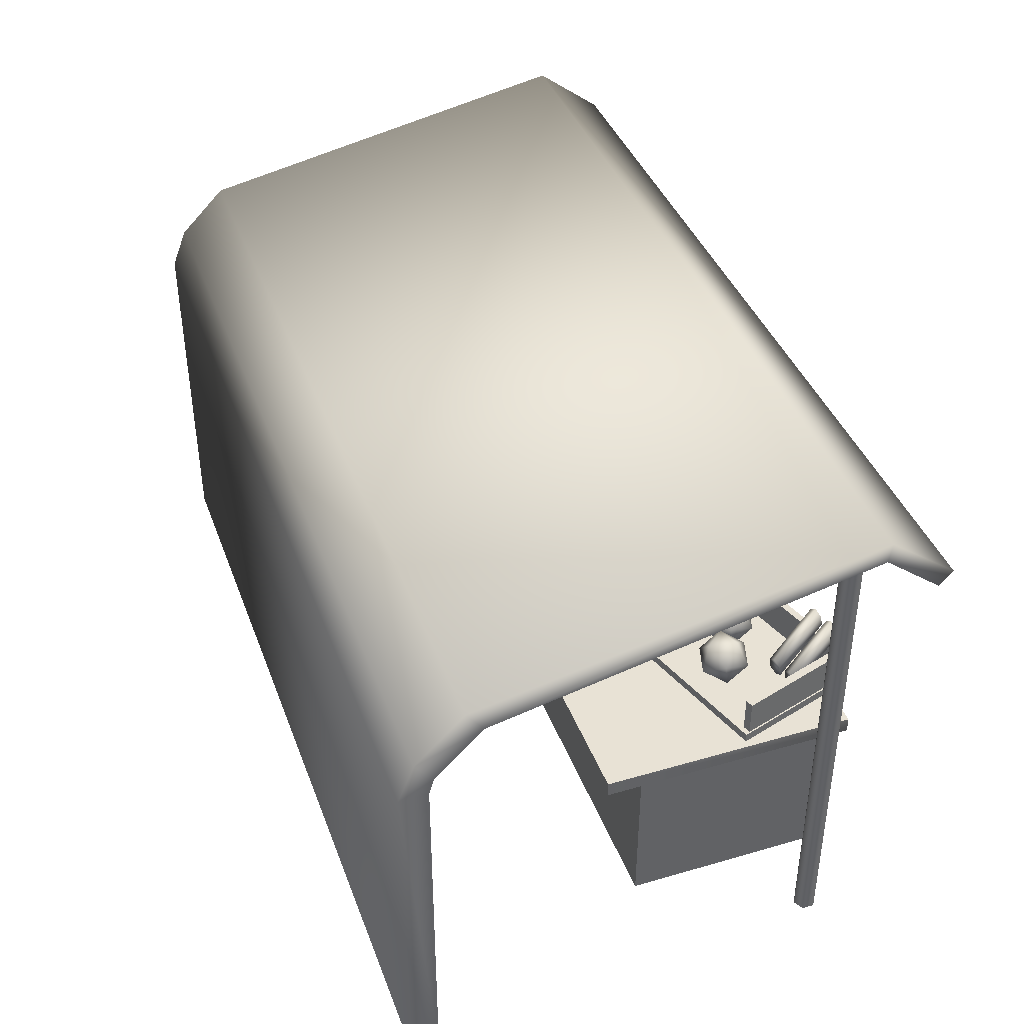
<metadata>
{"format":"obj","ext":"obj","renderer":"f3d","projection":"perspective","resolution":1024,"background":"white","views":[{"elev":40.6,"azim":70.4,"up":"+Y"}]}
</metadata>
<code>
v 3.227 -0.06513 -1
v 3.227 -0.06513 1
v -3.227 -0.06513 1
v -3.227 -0.06513 -1
v 3.227 1.935 -1
v 3.227 1.935 1
v -3.227 1.935 1
v -3.227 1.935 -1
v 3.559 1.925 -1.103
v 3.559 1.925 1.511
v -3.559 1.925 1.511
v -3.559 1.925 -1.103
v 3.559 2.083 -1.103
v 3.559 2.083 1.511
v -3.559 2.083 1.511
v -3.559 2.083 -1.103
v 3.227 -0.06513 -1
v 3.227 1.935 -1
v 3.227 1.935 -1
v 3.227 1.935 -1
v 3.227 -0.06513 1
v 3.227 1.935 1
v 3.227 1.935 1
v 3.227 1.935 1
v -3.227 -0.06513 1
v -3.227 1.935 1
v -3.227 1.935 1
v -3.227 1.935 1
v -3.227 -0.06513 -1
v -3.227 1.935 -1
v -3.227 1.935 -1
v -3.227 1.935 -1
v 3.559 1.925 -1.103
v 3.559 1.925 1.511
v 3.559 1.925 1.511
v 3.559 1.925 1.511
v -3.559 1.925 1.511
v -3.559 1.925 1.511
v -3.559 1.925 1.511
v -3.559 1.925 -1.103
v -3.559 1.925 -1.103
v 3.559 2.083 -1.103
v 3.559 2.083 1.511
v 3.559 2.083 1.511
v -3.559 2.083 -1.103
v -3.559 2.083 -1.103
v -3.559 2.083 1.511
v -3.559 2.083 1.511
v -3.976 5.11 -0.7037
v -3.976 -0.001038 -0.7037
v 4.036 -0.001038 -0.7037
v 4.036 5.11 -0.7037
v 4.137 -0.001038 -0.6453
v 4.137 5.11 -0.6453
v 4.137 -0.001038 -0.5284
v 4.137 5.11 -0.5284
v 4.036 -0.001038 -0.4699
v 4.036 5.11 -0.4699
v 3.934 -0.001038 -0.5284
v 3.934 5.11 -0.5284
v 3.934 -0.001038 -0.6453
v 3.934 5.11 -0.6453
v -3.875 -0.001038 -0.6453
v -3.875 5.11 -0.6453
v -3.875 -0.001038 -0.5284
v -3.875 5.11 -0.5284
v -3.976 -0.001038 -0.4699
v -3.976 5.11 -0.4699
v -4.077 -0.001038 -0.5284
v -4.077 5.11 -0.5284
v -4.077 -0.001038 -0.6453
v -4.077 5.11 -0.6453
v -4.518 -0.02569 3.868
v -4.518 -0.02569 3.58
v 4.401 -0.02569 3.58
v 4.401 -0.02569 3.868
v -4.518 3.617 3.868
v -4.518 3.617 3.58
v 4.401 3.617 3.58
v 4.401 3.617 3.868
v -4.518 4.016 3.71
v -4.518 3.793 3.529
v 4.401 3.793 3.529
v 4.401 4.016 3.71
v -4.518 4.491 3.233
v -4.518 4.26 3.06
v 4.401 4.26 3.06
v 4.401 4.491 3.233
v -4.518 5.252 -0.749
v -4.518 5.051 -0.717
v 4.401 5.051 -0.717
v 4.401 5.252 -0.749
v -4.518 4.733 -1.424
v -4.518 4.593 -1.289
v 4.401 4.593 -1.289
v 4.401 4.733 -1.424
v -3.875 5.11 -0.5284
v -3.875 -0.001038 -0.5284
v 3.934 5.11 -0.5284
v 3.934 -0.001038 -0.5284
v 3.078 2.08 -1.292
v 3.486 2.08 0.000798
v 1.221 2.08 0.7163
v 0.8122 2.08 -0.5769
v 3.078 2.174 -1.292
v 3.486 2.174 0.000798
v 1.221 2.174 0.7163
v 0.8122 2.174 -0.5769
v 0.8662 2.174 -0.4913
v 1.241 2.174 0.6959
v 1.354 2.174 0.6604
v 0.9785 2.174 -0.5268
v 0.8662 2.08 -0.4913
v 1.241 2.08 0.6959
v 1.354 2.08 0.6604
v 0.9785 2.08 -0.5268
v 0.8662 2.546 -0.4913
v 1.241 2.546 0.6959
v 1.354 2.546 0.6604
v 0.9785 2.546 -0.5268
v 0.8441 2.174 -0.5612
v 0.9565 2.174 -0.5967
v 0.8441 2.08 -0.5612
v 0.9565 2.08 -0.5967
v 0.8441 2.546 -0.5612
v 0.9565 2.546 -0.5967
v 3.013 2.174 -1.169
v 3.013 2.08 -1.169
v 3.013 2.546 -1.169
v 2.991 2.174 -1.239
v 2.991 2.08 -1.239
v 2.991 2.546 -1.239
v 3.093 2.174 -1.195
v 3.093 2.08 -1.195
v 3.093 2.546 -1.195
v 3.071 2.174 -1.264
v 3.071 2.08 -1.264
v 3.071 2.546 -1.264
v 3.376 2.174 -0.01867
v 3.376 2.08 -0.01867
v 3.376 2.546 -0.01867
v 3.456 2.174 -0.04395
v 3.456 2.08 -0.04395
v 3.456 2.546 -0.04395
v 3.078 2.174 -1.292
v 3.078 2.174 -1.292
v 3.486 2.174 0.000798
v 3.486 2.174 0.000798
v 3.486 2.08 0.000798
v 3.486 2.08 0.000798
v 3.078 2.08 -1.292
v 3.078 2.08 -1.292
v 1.221 2.174 0.7163
v 1.221 2.174 0.7163
v 1.221 2.08 0.7163
v 1.221 2.08 0.7163
v 0.8122 2.174 -0.5769
v 0.8122 2.174 -0.5769
v 0.8122 2.08 -0.5769
v 0.8122 2.08 -0.5769
v 0.9785 2.08 -0.5268
v 0.9785 2.08 -0.5268
v 0.9785 2.08 -0.5268
v 0.9785 2.08 -0.5268
v 0.8662 2.08 -0.4913
v 0.8662 2.08 -0.4913
v 0.8662 2.08 -0.4913
v 0.8441 2.08 -0.5612
v 0.8441 2.08 -0.5612
v 1.241 2.08 0.6959
v 1.241 2.08 0.6959
v 0.8662 2.174 -0.4913
v 0.8662 2.174 -0.4913
v 0.8662 2.174 -0.4913
v 1.241 2.174 0.6959
v 1.241 2.174 0.6959
v 1.241 2.174 0.6959
v 1.354 2.08 0.6604
v 1.354 2.08 0.6604
v 1.354 2.174 0.6604
v 1.354 2.174 0.6604
v 1.354 2.174 0.6604
v 0.9785 2.174 -0.5268
v 0.9785 2.174 -0.5268
v 0.9785 2.174 -0.5268
v 0.8662 2.546 -0.4913
v 0.8662 2.546 -0.4913
v 0.8662 2.546 -0.4913
v 0.9785 2.546 -0.5268
v 0.9785 2.546 -0.5268
v 0.9785 2.546 -0.5268
v 0.9785 2.546 -0.5268
v 1.241 2.546 0.6959
v 1.241 2.546 0.6959
v 1.354 2.546 0.6604
v 1.354 2.546 0.6604
v 0.9565 2.08 -0.5967
v 0.9565 2.08 -0.5967
v 0.9565 2.08 -0.5967
v 0.8441 2.174 -0.5612
v 0.8441 2.174 -0.5612
v 0.8441 2.174 -0.5612
v 0.9565 2.174 -0.5967
v 0.9565 2.174 -0.5967
v 0.9565 2.174 -0.5967
v 0.8441 2.546 -0.5612
v 0.8441 2.546 -0.5612
v 0.9565 2.546 -0.5967
v 0.9565 2.546 -0.5967
v 0.9565 2.546 -0.5967
v 3.013 2.174 -1.169
v 3.013 2.174 -1.169
v 3.013 2.174 -1.169
v 3.013 2.08 -1.169
v 3.013 2.08 -1.169
v 3.013 2.08 -1.169
v 3.013 2.08 -1.169
v 3.013 2.546 -1.169
v 3.013 2.546 -1.169
v 3.013 2.546 -1.169
v 3.013 2.546 -1.169
v 2.991 2.08 -1.239
v 2.991 2.08 -1.239
v 2.991 2.08 -1.239
v 2.991 2.174 -1.239
v 2.991 2.174 -1.239
v 2.991 2.174 -1.239
v 2.991 2.546 -1.239
v 2.991 2.546 -1.239
v 2.991 2.546 -1.239
v 3.071 2.174 -1.264
v 3.071 2.174 -1.264
v 3.071 2.174 -1.264
v 3.093 2.08 -1.195
v 3.093 2.08 -1.195
v 3.093 2.08 -1.195
v 3.093 2.174 -1.195
v 3.093 2.174 -1.195
v 3.093 2.174 -1.195
v 3.093 2.546 -1.195
v 3.093 2.546 -1.195
v 3.093 2.546 -1.195
v 3.071 2.08 -1.264
v 3.071 2.08 -1.264
v 3.071 2.546 -1.264
v 3.071 2.546 -1.264
v 3.376 2.174 -0.01867
v 3.376 2.174 -0.01867
v 3.376 2.174 -0.01867
v 3.376 2.08 -0.01867
v 3.376 2.08 -0.01867
v 3.376 2.546 -0.01867
v 3.376 2.546 -0.01867
v 3.456 2.08 -0.04395
v 3.456 2.08 -0.04395
v 3.456 2.174 -0.04395
v 3.456 2.174 -0.04395
v 3.456 2.174 -0.04395
v 3.456 2.546 -0.04395
v 3.456 2.546 -0.04395
v 1.511 2.138 0.03773
v 1.349 2.291 -0.1404
v 1.591 2.173 -0.2336
v 1.784 2.19 -0.02409
v 1.661 2.319 0.1987
v 1.392 2.381 0.1268
v 1.522 2.438 -0.3123
v 1.791 2.376 -0.2404
v 1.834 2.467 0.02676
v 1.592 2.584 0.12
v 1.399 2.567 -0.08952
v 1.673 2.62 -0.1513
v 2.498 2.138 -0.04438
v 2.336 2.291 -0.2225
v 2.579 2.173 -0.3157
v 2.771 2.19 -0.1062
v 2.648 2.319 0.1165
v 2.379 2.381 0.04467
v 2.51 2.438 -0.3944
v 2.779 2.376 -0.3225
v 2.822 2.467 -0.05535
v 2.579 2.584 0.03789
v 2.386 2.567 -0.1716
v 2.66 2.62 -0.2334
v 2.007 2.138 -0.3161
v 1.845 2.291 -0.4942
v 2.087 2.173 -0.5875
v 2.28 2.19 -0.378
v 2.157 2.319 -0.1552
v 1.888 2.381 -0.2271
v 2.018 2.438 -0.6661
v 2.287 2.376 -0.5943
v 2.33 2.467 -0.3271
v 2.088 2.584 -0.2339
v 1.895 2.567 -0.4434
v 2.168 2.62 -0.5052
v 2.834 2.426 -0.5833
v 2.685 2.846 -1.08
v 2.757 2.366 -0.5746
v 2.608 2.786 -1.071
v 2.75 2.247 -0.6005
v 2.601 2.666 -1.097
v 2.819 2.187 -0.6352
v 2.67 2.607 -1.131
v 2.895 2.247 -0.6439
v 2.746 2.667 -1.14
v 2.903 2.366 -0.618
v 2.754 2.786 -1.114
v 3.047 2.426 -0.6507
v 2.898 2.846 -1.147
v 2.971 2.366 -0.642
v 2.822 2.786 -1.138
v 2.963 2.247 -0.6679
v 2.814 2.666 -1.164
v 3.032 2.187 -0.7026
v 2.883 2.607 -1.199
v 3.109 2.247 -0.7113
v 2.96 2.667 -1.208
v 3.116 2.366 -0.6854
v 2.967 2.786 -1.182
v -1.172 2.146 0.1028
v -1.275 2.146 0.04351
v -1.275 2.076 -0.0658
v -1.275 2.112 -0.0658
v -1.077 2.076 0.04816
v -1.077 2.112 0.04816
v -1.077 2.076 0.2761
v -1.077 2.112 0.2761
v -1.275 2.076 0.39
v -1.275 2.112 0.39
v -1.472 2.076 0.2761
v -1.472 2.112 0.2761
v -1.472 2.076 0.04816
v -1.472 2.112 0.04816
v -1.172 2.146 0.2214
v -1.275 2.146 0.2807
v -1.377 2.146 0.2214
v -1.377 2.146 0.1028
v -1.239 2.21 0.1412
v -1.275 2.21 0.1204
v -1.239 2.21 0.183
v -1.275 2.21 0.2039
v -1.311 2.21 0.183
v -1.311 2.21 0.1412
v -1.239 2.579 0.1412
v -1.275 2.579 0.1204
v -1.239 2.579 0.183
v -1.275 2.579 0.2039
v -1.311 2.579 0.183
v -1.311 2.579 0.1412
v -1.188 2.648 0.1121
v -1.275 2.648 0.06218
v -1.188 2.648 0.2121
v -1.275 2.648 0.2621
v -1.361 2.648 0.2121
v -1.361 2.648 0.1121
v -1.124 2.741 0.0753
v -1.275 2.741 -0.01152
v -1.124 2.741 0.2489
v -1.275 2.741 0.3357
v -1.425 2.741 0.2489
v -1.425 2.741 0.0753
v -1.081 2.913 0.05016
v -1.275 2.913 -0.0618
v -1.081 2.913 0.2741
v -1.275 2.913 0.386
v -1.469 2.913 0.2741
v -1.469 2.913 0.05016
v -1.081 3.118 0.05016
v -1.275 3.118 -0.0618
v -1.081 3.118 0.2741
v -1.275 3.118 0.386
v -1.469 3.118 0.2741
v -1.469 3.118 0.05016
v -1.1 3.127 0.05974
v -1.279 3.127 -0.04357
v -1.1 3.127 0.2664
v -1.279 3.127 0.3697
v -1.458 3.127 0.2664
v -1.458 3.127 0.05974
v -1.279 2.681 0.163
v -1.922 2.146 -0.6435
v -2.025 2.146 -0.7028
v -2.025 2.076 -0.8121
v -2.025 2.112 -0.8121
v -1.827 2.076 -0.6981
v -1.827 2.112 -0.6981
v -1.827 2.076 -0.4702
v -1.827 2.112 -0.4702
v -2.025 2.076 -0.3563
v -2.025 2.112 -0.3563
v -2.222 2.076 -0.4702
v -2.222 2.112 -0.4702
v -2.222 2.076 -0.6981
v -2.222 2.112 -0.6981
v -1.922 2.146 -0.5249
v -2.025 2.146 -0.4656
v -2.127 2.146 -0.5249
v -2.127 2.146 -0.6435
v -1.989 2.21 -0.605
v -2.025 2.21 -0.6259
v -1.989 2.21 -0.5633
v -2.025 2.21 -0.5424
v -2.061 2.21 -0.5633
v -2.061 2.21 -0.605
v -1.989 2.579 -0.605
v -2.025 2.579 -0.6259
v -1.989 2.579 -0.5633
v -2.025 2.579 -0.5424
v -2.061 2.579 -0.5633
v -2.061 2.579 -0.605
v -1.938 2.648 -0.6341
v -2.025 2.648 -0.6841
v -1.938 2.648 -0.5342
v -2.025 2.648 -0.4842
v -2.111 2.648 -0.5342
v -2.111 2.648 -0.6341
v -1.874 2.741 -0.671
v -2.025 2.741 -0.7578
v -1.874 2.741 -0.4974
v -2.025 2.741 -0.4105
v -2.175 2.741 -0.4974
v -2.175 2.741 -0.671
v -1.831 2.913 -0.6961
v -2.025 2.913 -0.8081
v -1.831 2.913 -0.4722
v -2.025 2.913 -0.3603
v -2.219 2.913 -0.4722
v -2.219 2.913 -0.6961
v -1.831 3.118 -0.6961
v -2.025 3.118 -0.8081
v -1.831 3.118 -0.4722
v -2.025 3.118 -0.3603
v -2.219 3.118 -0.4722
v -2.219 3.118 -0.6961
v -1.85 3.127 -0.6866
v -2.029 3.127 -0.7899
v -1.85 3.127 -0.4799
v -2.029 3.127 -0.3766
v -2.208 3.127 -0.4799
v -2.208 3.127 -0.6866
v -2.029 2.681 -0.5832
v -3.081 2.146 0.8485
v -3.184 2.146 0.7892
v -3.184 2.076 0.6798
v -3.184 2.112 0.6798
v -2.986 2.076 0.7938
v -2.986 2.112 0.7938
v -2.986 2.076 1.022
v -2.986 2.112 1.022
v -3.184 2.076 1.136
v -3.184 2.112 1.136
v -3.381 2.076 1.022
v -3.381 2.112 1.022
v -3.381 2.076 0.7938
v -3.381 2.112 0.7938
v -3.081 2.146 0.9671
v -3.184 2.146 1.026
v -3.286 2.146 0.9671
v -3.286 2.146 0.8485
v -3.147 2.21 0.8869
v -3.184 2.21 0.866
v -3.147 2.21 0.9286
v -3.184 2.21 0.9495
v -3.22 2.21 0.9286
v -3.22 2.21 0.8869
v -3.147 2.579 0.8869
v -3.184 2.579 0.866
v -3.147 2.579 0.9286
v -3.184 2.579 0.9495
v -3.22 2.579 0.9286
v -3.22 2.579 0.8869
v -3.097 2.648 0.8578
v -3.184 2.648 0.8078
v -3.097 2.648 0.9577
v -3.184 2.648 1.008
v -3.27 2.648 0.9577
v -3.27 2.648 0.8578
v -3.033 2.741 0.8209
v -3.184 2.741 0.7341
v -3.033 2.741 0.9946
v -3.184 2.741 1.081
v -3.334 2.741 0.9946
v -3.334 2.741 0.8209
v -2.99 2.913 0.7958
v -3.184 2.913 0.6838
v -2.99 2.913 1.02
v -3.184 2.913 1.132
v -3.377 2.913 1.02
v -3.377 2.913 0.7958
v -2.99 3.118 0.7958
v -3.184 3.118 0.6838
v -2.99 3.118 1.02
v -3.184 3.118 1.132
v -3.377 3.118 1.02
v -3.377 3.118 0.7958
v -3.009 3.127 0.8054
v -3.188 3.127 0.7021
v -3.009 3.127 1.012
v -3.188 3.127 1.115
v -3.367 3.127 1.012
v -3.367 3.127 0.8054
v -3.188 2.681 0.9087
v 4.401 3.617 3.58
v 4.401 -0.02569 3.58
v 4.401 3.793 3.529
v 4.401 4.26 3.06
v 4.401 5.051 -0.717
v 4.401 4.593 -1.289
f 80 75 504
f 79 74 78
f 77 76 80
f 78 73 77
f 80 81 77
f 84 85 81
f 80 506 84
f 78 83 79
f 77 82 78
f 88 89 85
f 81 86 82
f 82 87 83
f 84 507 88
f 92 93 89
f 86 91 87
f 507 92 88
f 86 89 90
f 95 93 96
f 90 93 94
f 90 509 91
f 508 96 92
f 80 76 75
f 79 505 74
f 77 73 76
f 78 74 73
f 80 84 81
f 84 88 85
f 80 504 506
f 78 82 83
f 77 81 82
f 88 92 89
f 81 85 86
f 82 86 87
f 84 506 507
f 92 96 93
f 86 90 91
f 507 508 92
f 86 85 89
f 95 94 93
f 90 89 93
f 90 94 509
f 508 95 96
f 38 45 41
f 38 47 45
f 27 40 31
f 27 37 40
f 5 2 1
f 5 6 2
f 22 3 21
f 22 7 3
f 25 8 29
f 25 26 8
f 17 30 18
f 17 4 30
f 23 9 10
f 23 19 9
f 20 12 33
f 33 43 35
f 12 42 33
f 20 32 12
f 33 42 43
f 12 46 42
f 24 11 28
f 24 34 11
f 16 14 13
f 16 15 14
f 36 48 39
f 36 44 48
f 68 69 67
f 70 71 69
f 64 65 63
f 72 50 71
f 49 63 50
f 97 67 98
f 68 70 69
f 70 72 71
f 64 66 65
f 72 49 50
f 49 64 63
f 97 68 67
f 52 53 51
f 54 55 53
f 56 57 55
f 58 59 57
f 62 51 61
f 99 61 100
f 52 54 53
f 54 56 55
f 56 58 57
f 58 60 59
f 62 52 51
f 99 62 61
f 106 101 105
f 106 102 101
f 107 149 147
f 107 103 149
f 108 155 153
f 108 104 155
f 145 159 157
f 145 151 159
f 150 160 152
f 150 156 160
f 154 146 158
f 154 148 146
f 183 195 180
f 183 189 195
f 116 114 113
f 116 115 114
f 120 125 117
f 120 126 125
f 109 170 110
f 109 166 170
f 175 178 111
f 175 171 178
f 182 161 112
f 182 179 161
f 118 191 186
f 118 119 191
f 162 123 124
f 162 165 123
f 181 193 176
f 181 196 193
f 177 187 172
f 177 194 187
f 122 168 121
f 122 197 168
f 200 208 203
f 200 206 208
f 190 228 209
f 190 218 228
f 188 201 173
f 188 207 201
f 184 129 192
f 184 127 129
f 174 169 167
f 174 202 169
f 214 243 234
f 214 222 243
f 130 137 131
f 130 136 137
f 204 223 198
f 204 226 223
f 163 211 185
f 163 128 211
f 210 225 205
f 210 132 225
f 199 217 164
f 199 224 217
f 237 138 135
f 237 231 138
f 134 233 133
f 134 244 233
f 241 256 238
f 241 144 256
f 229 232 227
f 229 245 232
f 219 246 230
f 219 240 246
f 212 141 220
f 212 139 141
f 248 259 252
f 248 257 259
f 140 142 247
f 140 143 142
f 235 250 215
f 235 254 250
f 221 260 242
f 221 253 260
f 216 249 213
f 216 251 249
f 239 255 236
f 239 258 255
f 261 262 263
f 262 261 266
f 261 263 264
f 261 264 265
f 261 265 266
f 262 266 271
f 263 262 267
f 264 263 268
f 265 264 269
f 266 265 270
f 262 271 267
f 263 267 268
f 264 268 269
f 265 269 270
f 266 270 271
f 267 271 272
f 268 267 272
f 269 268 272
f 270 269 272
f 271 270 272
f 273 274 275
f 274 273 278
f 273 275 276
f 273 276 277
f 273 277 278
f 274 278 283
f 275 274 279
f 276 275 280
f 277 276 281
f 278 277 282
f 274 283 279
f 275 279 280
f 276 280 281
f 277 281 282
f 278 282 283
f 279 283 284
f 280 279 284
f 281 280 284
f 282 281 284
f 283 282 284
f 285 286 287
f 286 285 290
f 285 287 288
f 285 288 289
f 285 289 290
f 286 290 295
f 287 286 291
f 288 287 292
f 289 288 293
f 290 289 294
f 286 295 291
f 287 291 292
f 288 292 293
f 289 293 294
f 290 294 295
f 291 295 296
f 292 291 296
f 293 292 296
f 294 293 296
f 295 294 296
f 297 300 299
f 299 302 301
f 301 304 303
f 304 305 303
f 308 306 302
f 308 297 307
f 306 307 305
f 299 305 307
f 297 298 300
f 299 300 302
f 301 302 304
f 304 306 305
f 302 300 308
f 298 308 300
f 306 304 302
f 308 298 297
f 306 308 307
f 307 297 299
f 299 301 305
f 303 305 301
f 309 312 311
f 311 314 313
f 313 316 315
f 316 317 315
f 320 318 314
f 320 309 319
f 318 319 317
f 311 317 319
f 309 310 312
f 311 312 314
f 313 314 316
f 316 318 317
f 314 312 320
f 310 320 312
f 318 316 314
f 320 310 309
f 318 320 319
f 319 309 311
f 311 313 317
f 315 317 313
f 321 341 335
f 332 338 334
f 324 325 323
f 322 344 340
f 326 322 321
f 326 327 325
f 341 348 342
f 326 335 328
f 328 329 327
f 332 336 337
f 322 339 321
f 330 331 329
f 330 335 336
f 334 323 333
f 332 333 331
f 336 341 342
f 334 322 324
f 325 329 323
f 336 343 337
f 337 344 338
f 347 354 348
f 340 345 339
f 344 346 340
f 342 349 343
f 339 347 341
f 343 350 344
f 353 360 354
f 345 352 351
f 350 352 346
f 348 355 349
f 345 353 347
f 349 356 350
f 361 368 362
f 351 358 357
f 352 362 358
f 354 361 355
f 351 359 353
f 355 362 356
f 367 374 368
f 359 366 360
f 358 363 357
f 362 364 358
f 361 366 367
f 357 365 359
f 373 380 374
f 365 372 366
f 364 369 363
f 368 370 364
f 366 373 367
f 363 371 365
f 372 377 378
f 370 375 369
f 374 376 370
f 373 378 379
f 371 375 377
f 380 379 381
f 378 377 381
f 375 376 381
f 376 380 381
f 379 378 381
f 377 375 381
f 321 339 341
f 332 337 338
f 324 326 325
f 322 338 344
f 326 324 322
f 326 328 327
f 341 347 348
f 326 321 335
f 328 330 329
f 332 330 336
f 322 340 339
f 330 332 331
f 330 328 335
f 334 324 323
f 332 334 333
f 336 335 341
f 334 338 322
f 333 323 329
f 325 327 329
f 329 331 333
f 336 342 343
f 337 343 344
f 347 353 354
f 340 346 345
f 344 350 346
f 342 348 349
f 339 345 347
f 343 349 350
f 353 359 360
f 345 346 352
f 350 356 352
f 348 354 355
f 345 351 353
f 349 355 356
f 361 367 368
f 351 352 358
f 352 356 362
f 354 360 361
f 351 357 359
f 355 361 362
f 367 373 374
f 359 365 366
f 358 364 363
f 362 368 364
f 361 360 366
f 357 363 365
f 373 379 380
f 365 371 372
f 364 370 369
f 368 374 370
f 366 372 373
f 363 369 371
f 372 371 377
f 370 376 375
f 374 380 376
f 373 372 378
f 371 369 375
f 382 402 396
f 393 399 395
f 385 386 384
f 399 401 383
f 387 383 382
f 387 388 386
f 402 409 403
f 387 396 389
f 389 390 388
f 393 397 398
f 383 400 382
f 391 392 390
f 389 397 391
f 395 384 394
f 393 394 392
f 397 402 403
f 395 383 385
f 386 390 394
f 397 404 398
f 398 405 399
f 408 415 409
f 401 406 400
f 405 407 401
f 403 410 404
f 400 408 402
f 404 411 405
f 415 420 421
f 406 413 412
f 411 413 407
f 410 415 416
f 406 414 408
f 410 417 411
f 422 429 423
f 412 419 418
f 417 419 413
f 416 421 422
f 412 420 414
f 416 423 417
f 428 435 429
f 420 427 421
f 418 425 424
f 423 425 419
f 422 427 428
f 418 426 420
f 434 441 435
f 426 433 427
f 425 430 424
f 429 431 425
f 427 434 428
f 424 432 426
f 433 438 439
f 431 436 430
f 435 437 431
f 434 439 440
f 432 436 438
f 441 440 442
f 439 438 442
f 436 437 442
f 437 441 442
f 440 439 442
f 438 436 442
f 382 400 402
f 393 398 399
f 385 387 386
f 399 405 401
f 387 385 383
f 387 389 388
f 402 408 409
f 387 382 396
f 389 391 390
f 393 391 397
f 383 401 400
f 391 393 392
f 389 396 397
f 395 385 384
f 393 395 394
f 397 396 402
f 395 399 383
f 394 384 386
f 386 388 390
f 390 392 394
f 397 403 404
f 398 404 405
f 408 414 415
f 401 407 406
f 405 411 407
f 403 409 410
f 400 406 408
f 404 410 411
f 415 414 420
f 406 407 413
f 411 417 413
f 410 409 415
f 406 412 414
f 410 416 417
f 422 428 429
f 412 413 419
f 417 423 419
f 416 415 421
f 412 418 420
f 416 422 423
f 428 434 435
f 420 426 427
f 418 419 425
f 423 429 425
f 422 421 427
f 418 424 426
f 434 440 441
f 426 432 433
f 425 431 430
f 429 435 431
f 427 433 434
f 424 430 432
f 433 432 438
f 431 437 436
f 435 441 437
f 434 433 439
f 432 430 436
f 443 463 457
f 456 459 460
f 446 447 445
f 444 466 462
f 448 444 443
f 448 449 447
f 463 470 464
f 448 457 450
f 450 451 449
f 454 458 459
f 444 461 443
f 452 453 451
f 450 458 452
f 456 445 455
f 454 455 453
f 458 463 464
f 456 444 446
f 447 451 455
f 459 464 465
f 459 466 460
f 470 475 476
f 462 467 461
f 466 468 462
f 464 471 465
f 461 469 463
f 465 472 466
f 475 482 476
f 467 474 473
f 472 474 468
f 471 476 477
f 467 475 469
f 471 478 472
f 483 490 484
f 473 480 479
f 478 480 474
f 476 483 477
f 473 481 475
f 477 484 478
f 489 496 490
f 482 487 488
f 480 485 479
f 484 486 480
f 483 488 489
f 479 487 481
f 495 502 496
f 487 494 488
f 486 491 485
f 490 492 486
f 488 495 489
f 485 493 487
f 494 499 500
f 492 497 491
f 496 498 492
f 495 500 501
f 493 497 499
f 502 501 503
f 500 499 503
f 497 498 503
f 498 502 503
f 501 500 503
f 499 497 503
f 443 461 463
f 456 454 459
f 446 448 447
f 444 460 466
f 448 446 444
f 448 450 449
f 463 469 470
f 448 443 457
f 450 452 451
f 454 452 458
f 444 462 461
f 452 454 453
f 450 457 458
f 456 446 445
f 454 456 455
f 458 457 463
f 456 460 444
f 455 445 447
f 447 449 451
f 451 453 455
f 459 458 464
f 459 465 466
f 470 469 475
f 462 468 467
f 466 472 468
f 464 470 471
f 461 467 469
f 465 471 472
f 475 481 482
f 467 468 474
f 472 478 474
f 471 470 476
f 467 473 475
f 471 477 478
f 483 489 490
f 473 474 480
f 478 484 480
f 476 482 483
f 473 479 481
f 477 483 484
f 489 495 496
f 482 481 487
f 480 486 485
f 484 490 486
f 483 482 488
f 479 485 487
f 495 501 502
f 487 493 494
f 486 492 491
f 490 496 492
f 488 494 495
f 485 491 493
f 494 493 499
f 492 498 497
f 496 502 498
f 495 494 500
f 493 491 497

</code>
